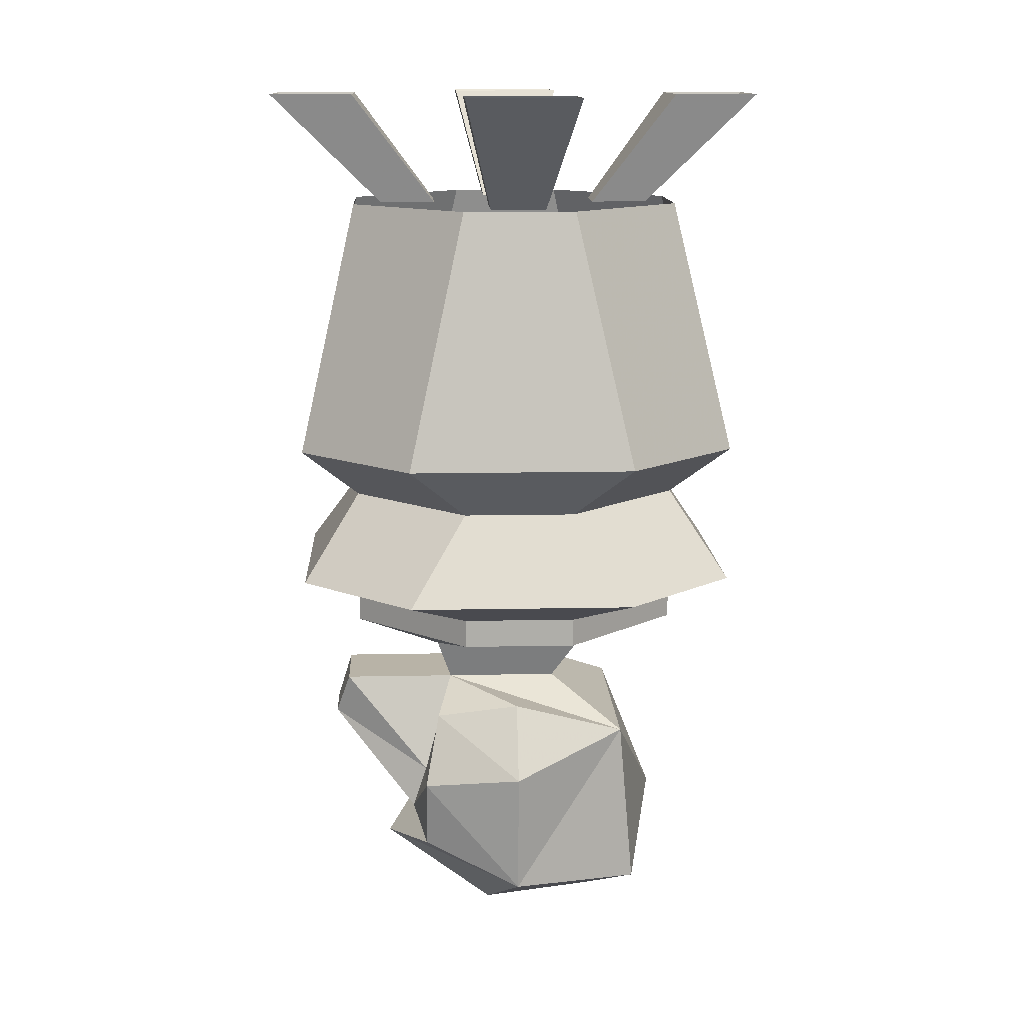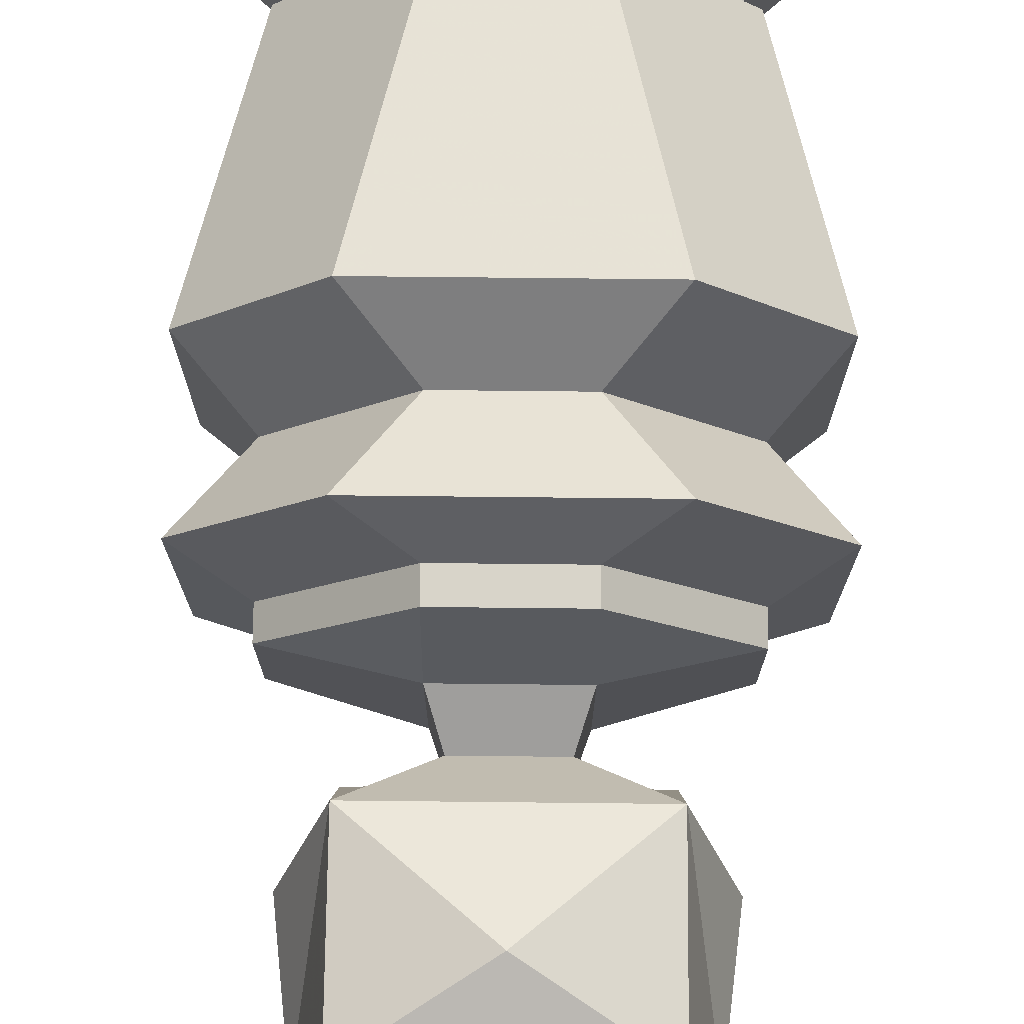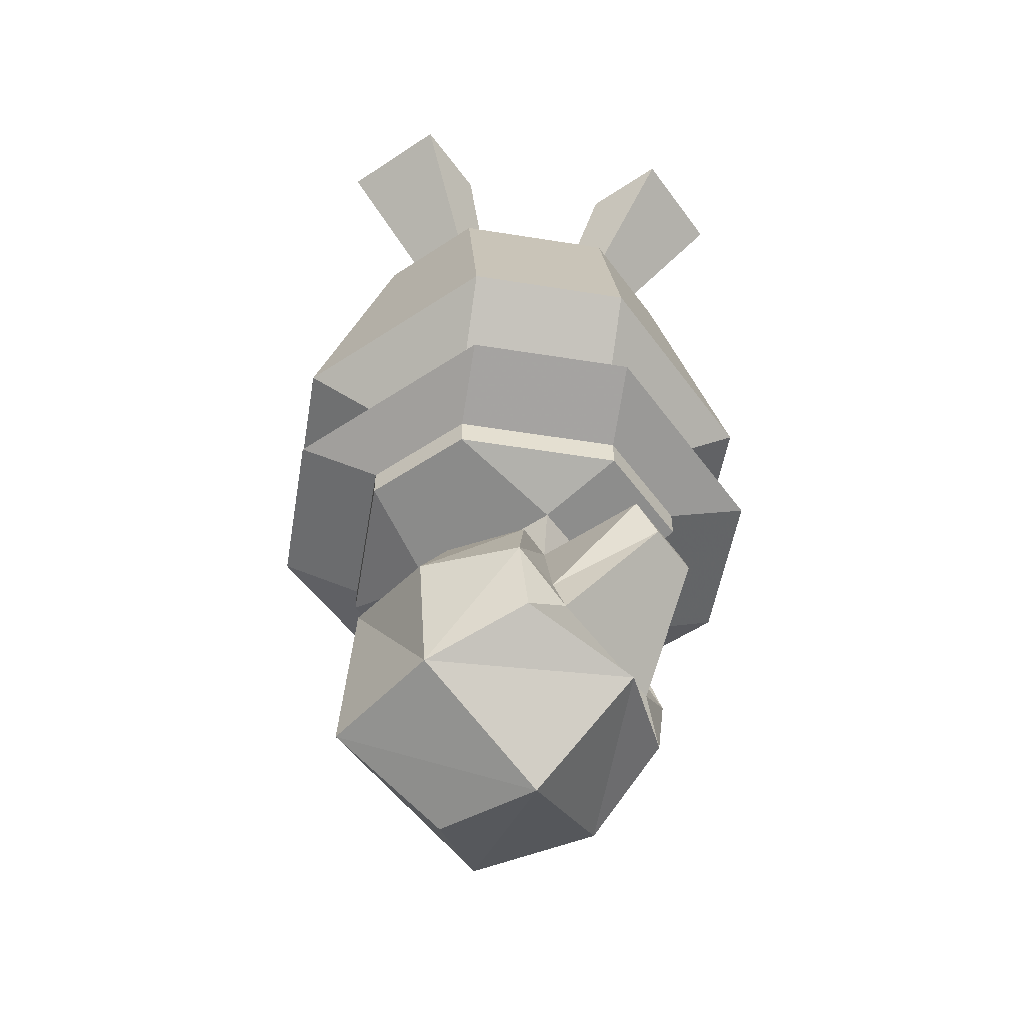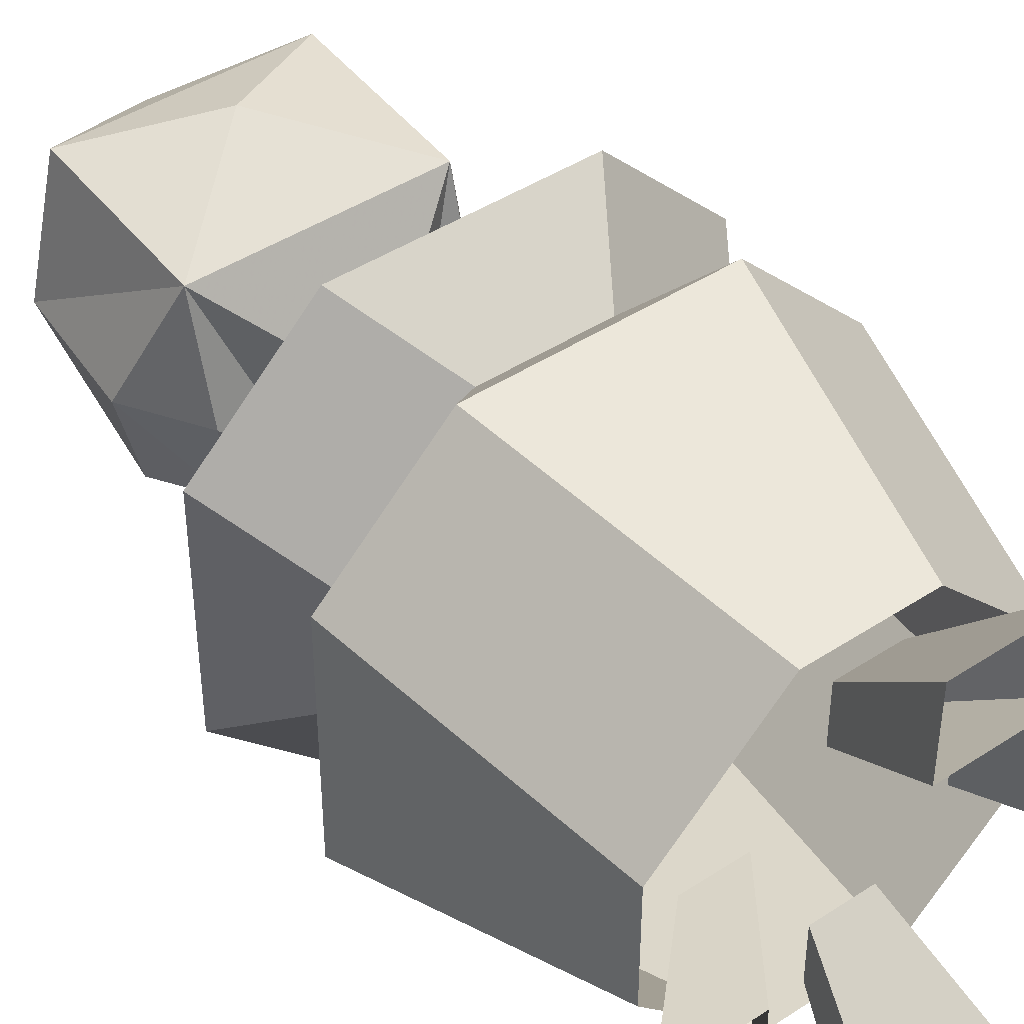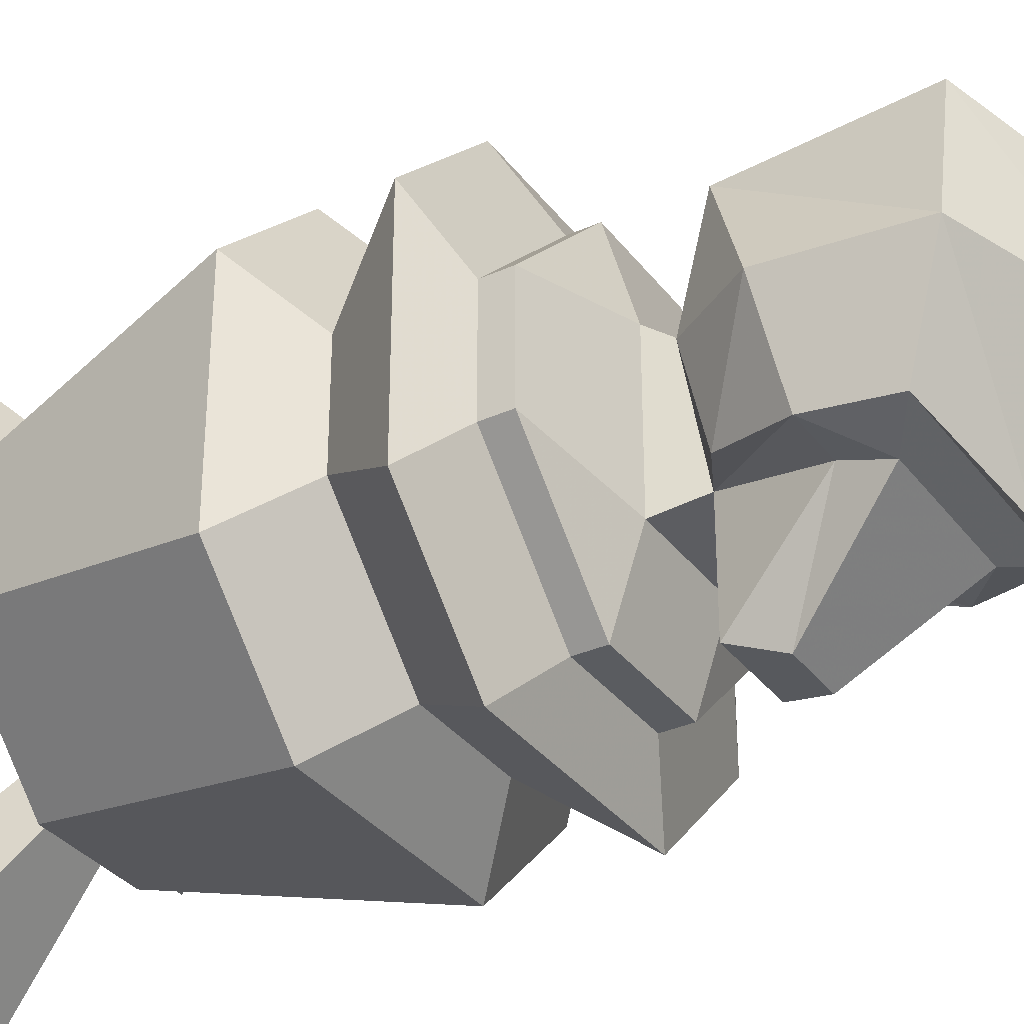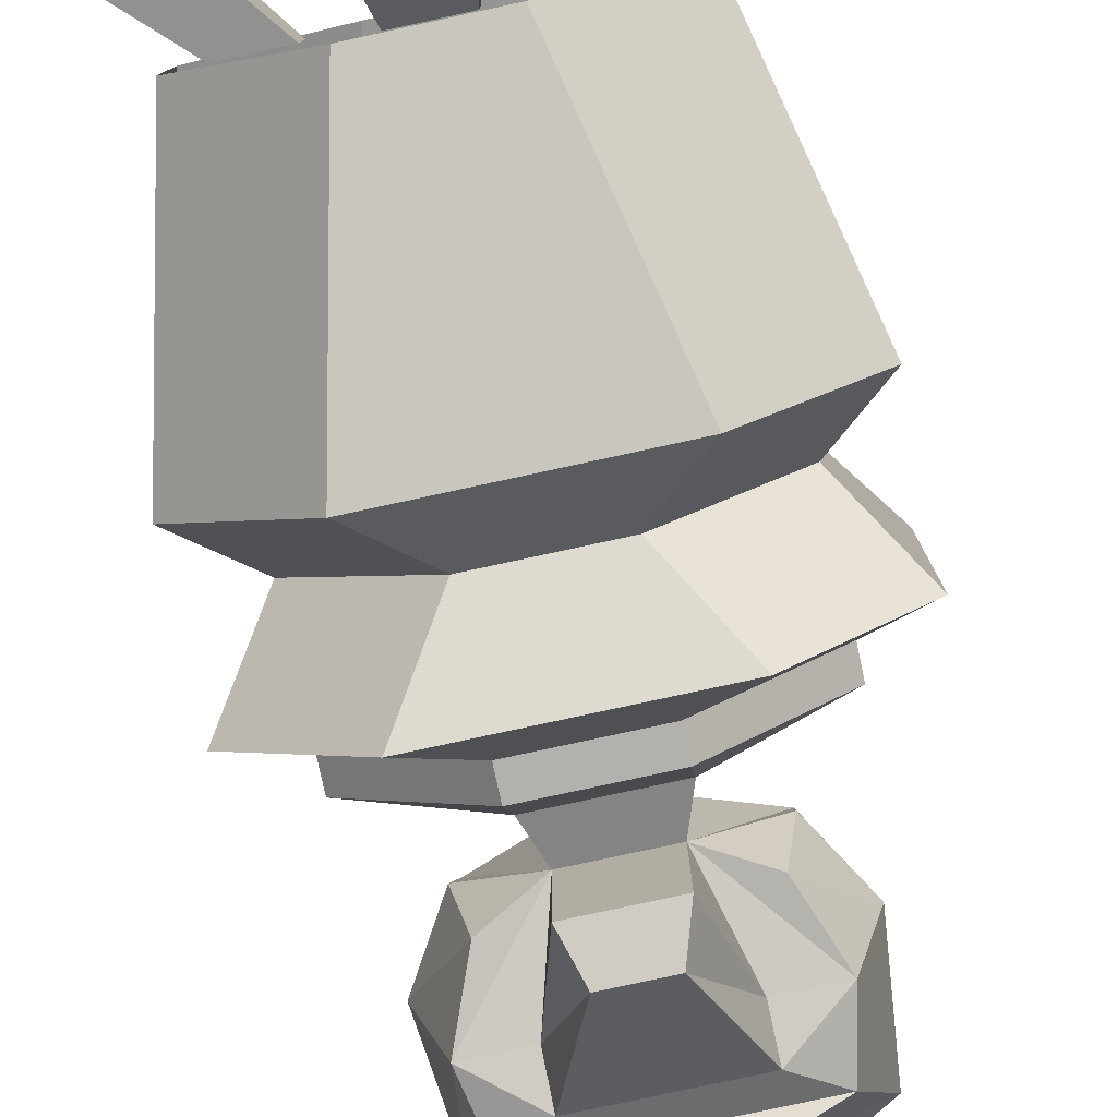
<metadata>
{"format":"obj","ext":"obj","renderer":"f3d","projection":"perspective","resolution":1024,"background":"white","views":[{"elev":12.8,"azim":-92.7,"up":"+Y"},{"elev":75.4,"azim":0.6,"up":"+Z"},{"elev":-53.6,"azim":125.3,"up":"+Y"},{"elev":43.8,"azim":142.4,"up":"+Z"},{"elev":-33.9,"azim":-58.6,"up":"+Z"},{"elev":-79.3,"azim":-167.8,"up":"+Z"}]}
</metadata>
<code>
o object/canopic_jar/3
v -4 -30 -12
v 4 -30 -12
v 8 -36 -16
v -8 -36 -16
v -12 -30 -4
v -16 -26 -8
v -8 -26 -16
v 8 -26 -16
v 12 -30 -4
v 16 -36 -8
v 12 -38 -4
v 4 -38 -12
v -4 -38 -12
v -16 -36 -8
v -12 -30 4
v -16 -26 8
v -12 -8 4
v -12 -8 -4
v -4 -8 -12
v 4 -8 -12
v 16 -26 -8
v 12 -30 4
v 16 -36 8
v 12 -38 4
v 12 -40 4
v 12 -40 -4
v 4 -40 -12
v -4 -40 -12
v -12 -38 -4
v -16 -36 8
v -4 -30 12
v -8 -26 16
v -4 -8 12
v 4 -30 12
v 8 -36 16
v 4 -38 12
v 4 -40 12
v 4 -42 5
v 4 -42 -6
v -4 -42 -6
v -12 -40 -4
v -12 -38 4
v -8 -36 16
v 8 -26 16
v 4 -8 12
v -4 -38 12
v -4 -40 12
v -4 -42 5
v 3 -45 3
v 3 -45 -5
v -3 -45 -5
v -12 -40 4
v 16 -26 8
v 12 -8 4
v 12 -8 -4
v 0 -55 11
v 8 -48 8
v -8 -48 8
v -8 -60 9
v 8 -60 9
v 10 -60 0
v 11 -51 0
v 8 -46 0
v -3 -45 3
v -8 -46 0
v -11 -51 0
v -10 -60 0
v 0 -65 -2
v 0 -64 6
v 0 -59 -10
v 8 -57 -7
v 9 -52 -7
v 7 -47 -6
v 5 -52 -7
v 3 -45 -13
v -3 -45 -13
v -5 -52 -7
v -9 -52 -7
v -7 -47 -6
v -8 -57 -7
v 5 -55 -8
v 2 -57 -7
v -3 -57 -7
v -5 -55 -8
v -2 -48 -14
v 2 -48 -14
v -2 -57 -7
v -2 -8 -10
v -2 -8 -6
v -4 0 -12
v -4 0 -18
v 2 -8 -10
v 4 0 -18
v 2 -8 -6
v 4 0 -12
v 10 -8 -2
v 6 -8 -2
v 12 0 -4
v 18 0 -4
v 10 -8 2
v 18 0 4
v 6 -8 2
v 12 0 4
v -10 -8 2
v -6 -8 2
v -12 0 4
v -18 0 4
v -10 -8 -2
v -18 0 -4
v -6 -8 -2
v -12 0 -4
v 2 -8 10
v 2 -8 6
v 4 0 12
v 4 0 18
v -2 -8 10
v -4 0 18
v -2 -8 6
v -4 0 12
f 1 2 3
f 1 3 4
f 1 4 5
f 1 5 6
f 1 6 7
f 1 7 2
f 2 7 8
f 2 8 9
f 2 9 10
f 2 10 3
f 3 10 11
f 3 11 12
f 3 12 4
f 4 12 13
f 4 13 14
f 4 14 5
f 5 14 15
f 5 15 16
f 5 16 6
f 6 16 17
f 6 17 18
f 6 18 7
f 7 18 19
f 7 19 8
f 8 19 20
f 8 20 21
f 8 21 9
f 9 21 22
f 9 22 23
f 9 23 10
f 10 23 24
f 10 24 11
f 11 24 25
f 11 25 26
f 11 26 12
f 12 26 27
f 12 27 13
f 13 27 28
f 13 28 29
f 13 29 14
f 14 29 30
f 14 30 15
f 15 30 31
f 15 31 32
f 15 32 16
f 16 32 33
f 16 33 17
f 22 34 35
f 22 35 23
f 23 35 36
f 23 36 24
f 24 36 37
f 24 37 25
f 25 37 38
f 25 38 39
f 25 39 26
f 26 39 27
f 27 39 28
f 28 39 40
f 28 40 41
f 28 41 29
f 29 41 42
f 29 42 30
f 30 42 43
f 30 43 31
f 31 43 34
f 31 34 44
f 31 44 32
f 32 44 45
f 32 45 33
f 34 43 35
f 35 43 46
f 35 46 36
f 36 46 47
f 36 47 37
f 37 47 48
f 37 48 38
f 38 48 49
f 38 49 50
f 38 50 39
f 39 50 40
f 40 50 51
f 40 51 48
f 40 48 52
f 40 52 41
f 41 52 42
f 42 52 46
f 42 46 43
f 34 22 53
f 34 53 44
f 44 53 54
f 44 54 45
f 22 21 53
f 53 21 55
f 53 55 54
f 20 55 21
f 52 47 46
f 47 52 48
f 56 57 58
f 56 58 59
f 56 59 60
f 56 60 57
f 57 60 61
f 57 61 62
f 57 62 63
f 57 63 50
f 57 50 49
f 57 49 58
f 58 49 64
f 58 64 51
f 58 51 65
f 58 65 66
f 58 66 67
f 58 67 59
f 59 67 68
f 59 68 69
f 59 69 60
f 60 69 68
f 60 68 61
f 61 68 70
f 61 70 71
f 61 71 72
f 61 72 62
f 62 72 73
f 62 73 63
f 63 73 50
f 50 73 72
f 50 72 74
f 50 74 75
f 50 75 51
f 51 75 76
f 51 76 77
f 51 77 78
f 51 78 79
f 51 79 65
f 65 79 66
f 66 79 78
f 66 78 67
f 67 78 80
f 67 80 70
f 67 70 68
f 51 64 48
f 48 64 49
f 81 82 83
f 81 83 84
f 81 84 85
f 81 85 86
f 81 86 74
f 81 74 72
f 81 72 71
f 81 71 82
f 82 71 70
f 82 70 83
f 86 76 75
f 86 75 74
f 86 85 76
f 76 85 77
f 77 85 84
f 77 84 78
f 78 84 80
f 80 84 87
f 80 87 70
f 88 89 90
f 88 90 91
f 88 91 92
f 92 91 93
f 92 93 94
f 94 93 95
f 94 95 89
f 89 95 90
f 96 97 98
f 96 98 99
f 96 99 100
f 100 99 101
f 100 101 102
f 102 101 103
f 102 103 97
f 97 103 98
f 104 105 106
f 104 106 107
f 104 107 108
f 108 107 109
f 108 109 110
f 110 109 111
f 110 111 105
f 105 111 106
f 112 113 114
f 112 114 115
f 112 115 116
f 116 115 117
f 116 117 118
f 118 117 119
f 118 119 113
f 113 119 114

</code>
